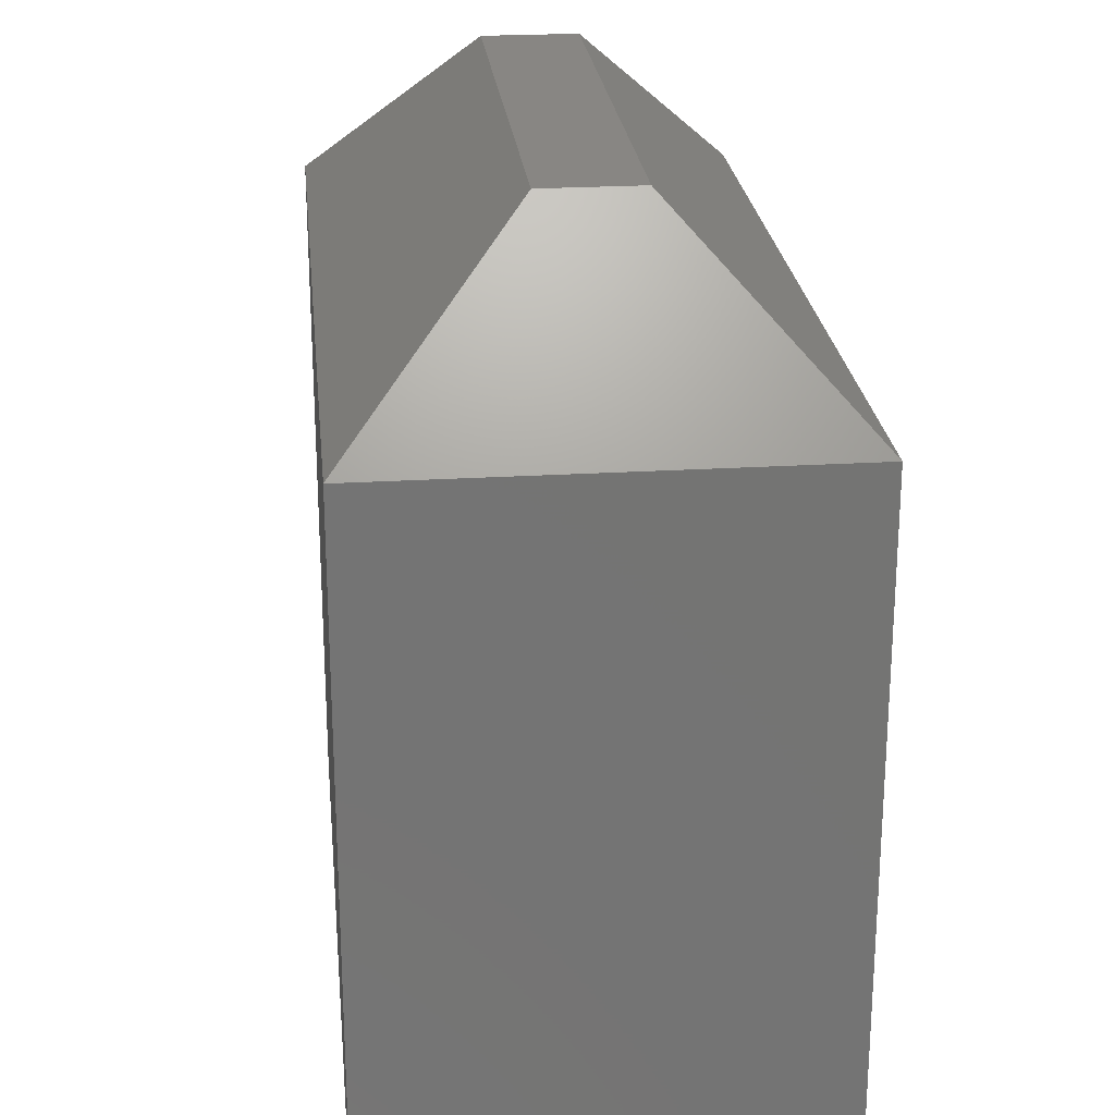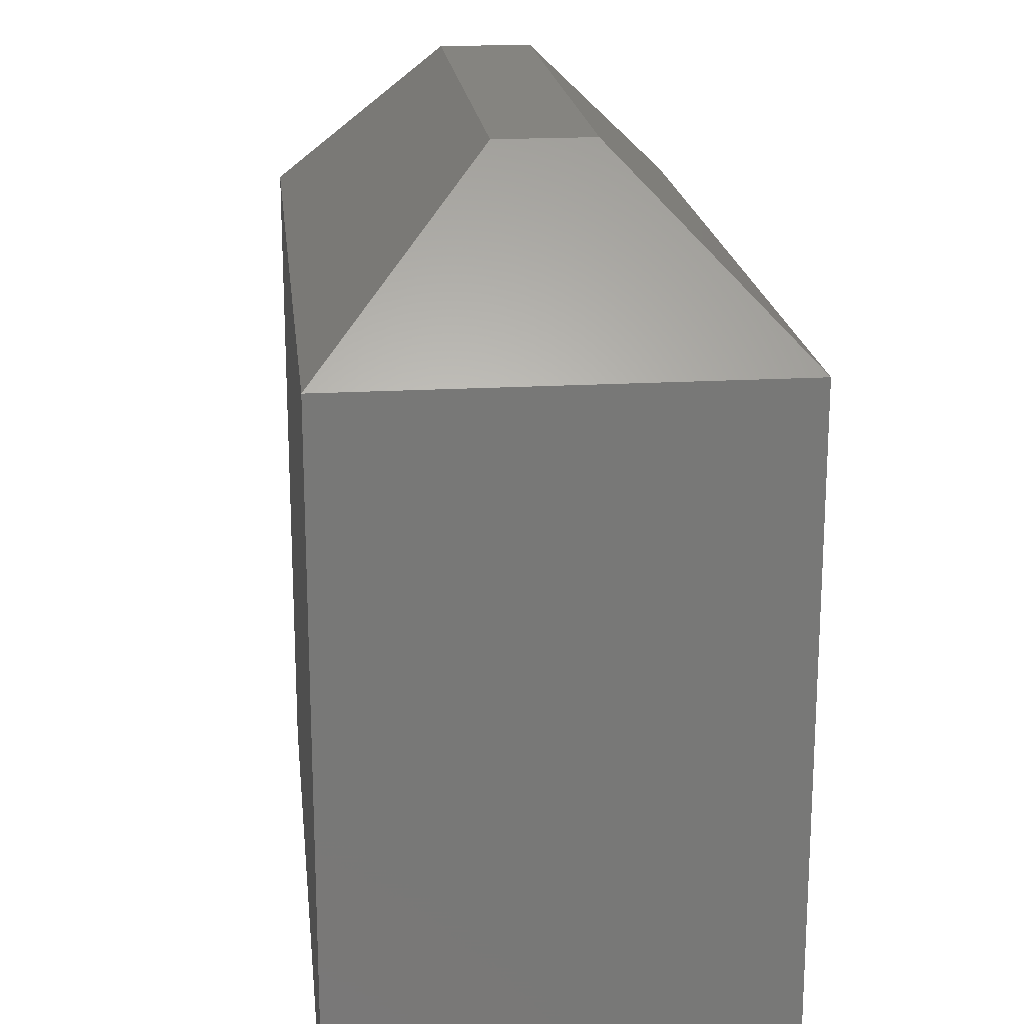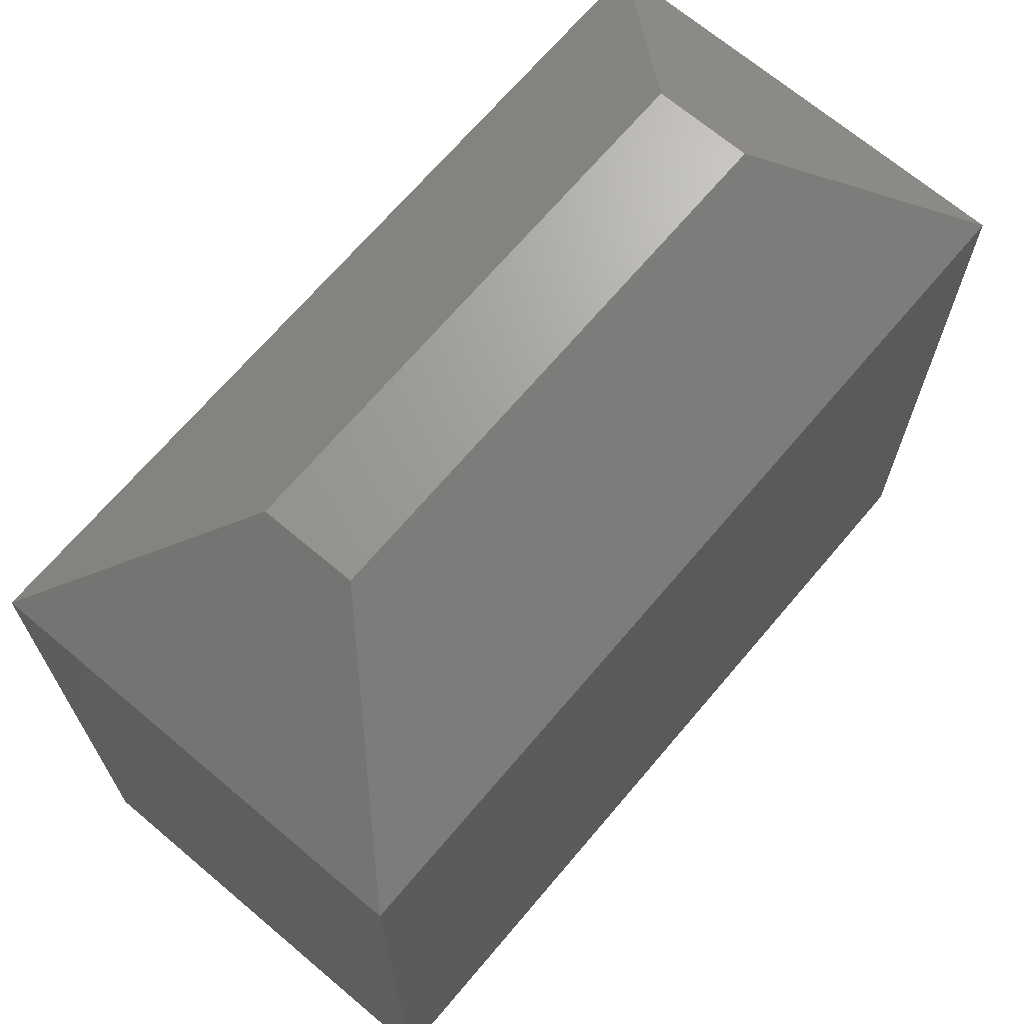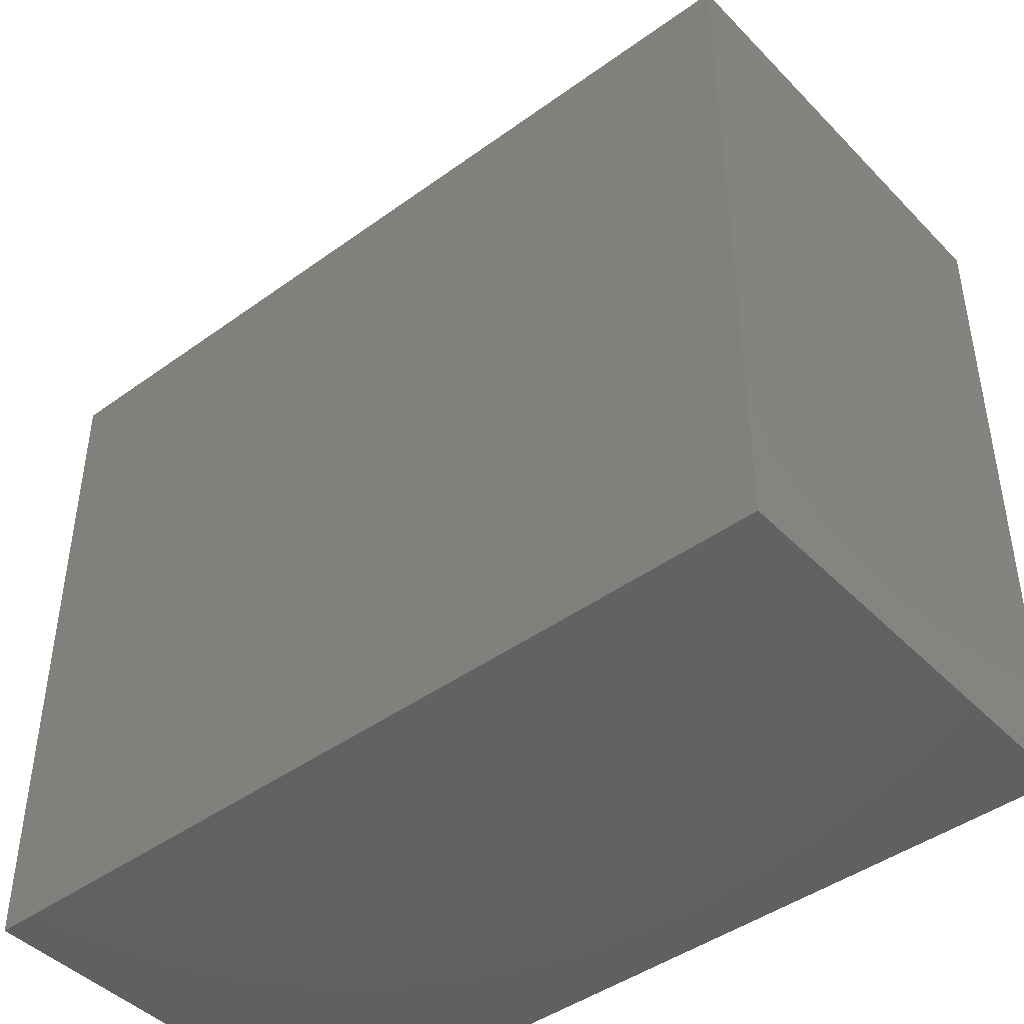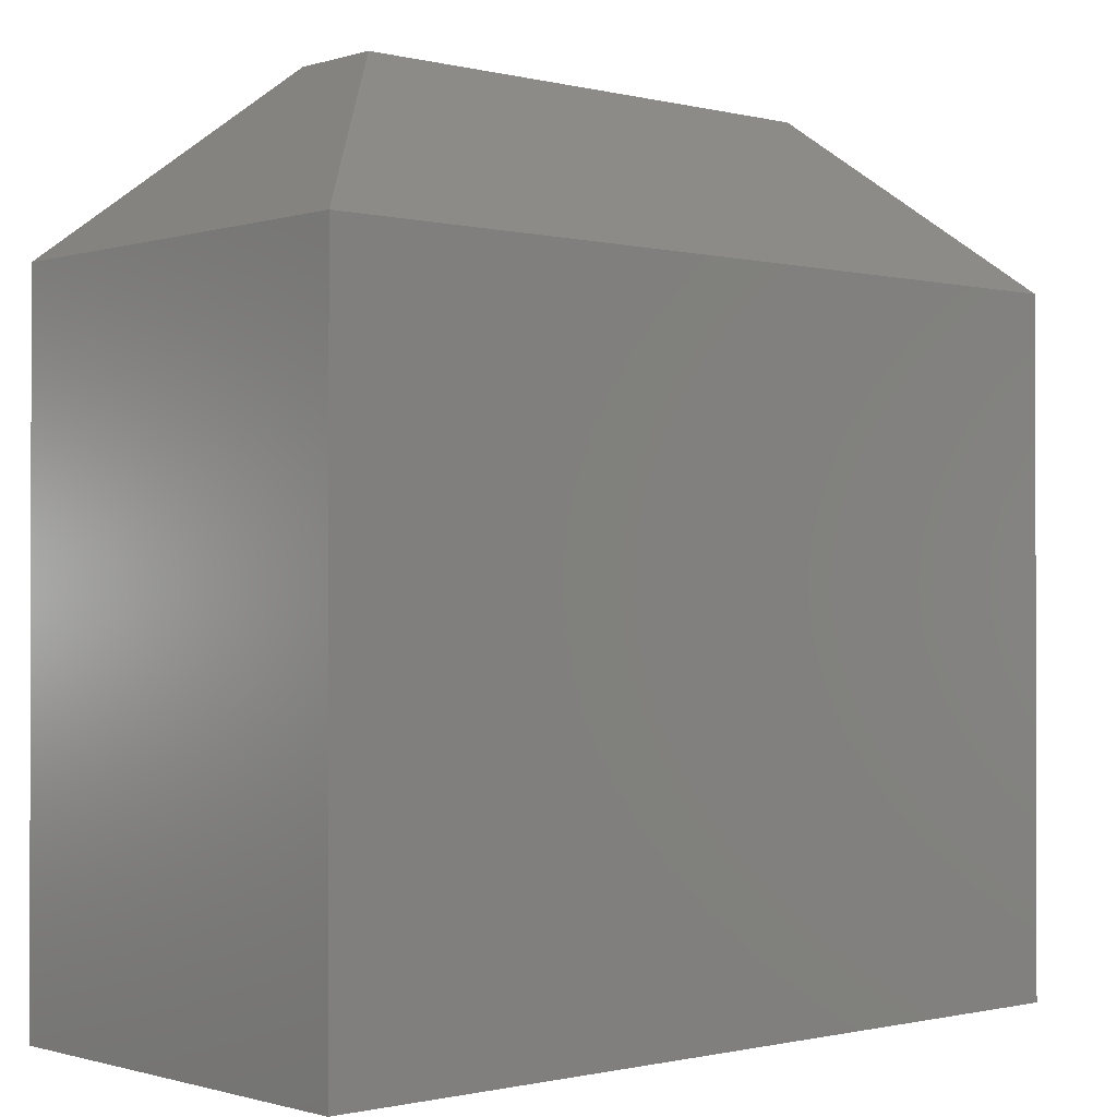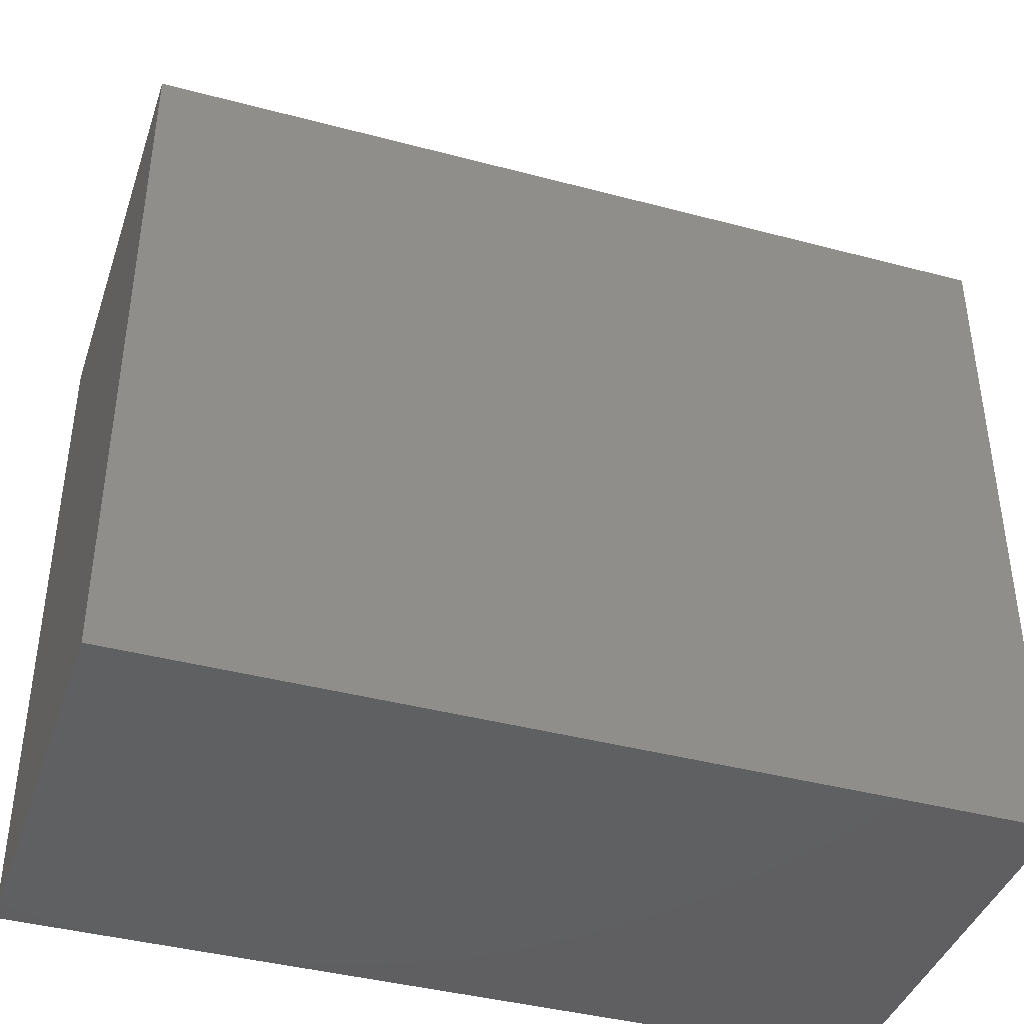
<metadata>
{"format":"stl","ext":"stl","renderer":"f3d","projection":"perspective","resolution":1024,"background":"white","views":[{"elev":24.0,"azim":84.2,"up":"+Z"},{"elev":19.4,"azim":83.8,"up":"+Z"},{"elev":68.6,"azim":130.2,"up":"+Z"},{"elev":-44.2,"azim":-139.7,"up":"+Z"},{"elev":-0.8,"azim":138.1,"up":"+Z"},{"elev":-40.8,"azim":-18.0,"up":"+Z"}]}
</metadata>
<code>
# stl→obj: 12 verts, 20 faces
v -0.2266 -0.03906 0.75
v 0.2266 -0.03906 0.75
v -0.2266 0.04301 0.75
v 0.2266 0.04301 0.75
v -0.375 0.1914 0
v -0.375 -0.1875 0
v -0.375 0.1914 0.6016
v -0.375 -0.1875 0.6016
v 0.375 0.1914 0
v 0.375 0.1914 0.6016
v 0.375 -0.1875 0
v 0.375 -0.1875 0.6016
f 1 2 3
f 3 2 4
f 5 6 7
f 7 6 8
f 9 5 10
f 10 5 7
f 11 9 12
f 12 9 10
f 6 11 8
f 8 11 12
f 4 10 3
f 3 10 7
f 2 12 4
f 4 12 10
f 1 8 2
f 2 8 12
f 3 7 1
f 1 7 8
f 6 5 11
f 11 5 9

</code>
